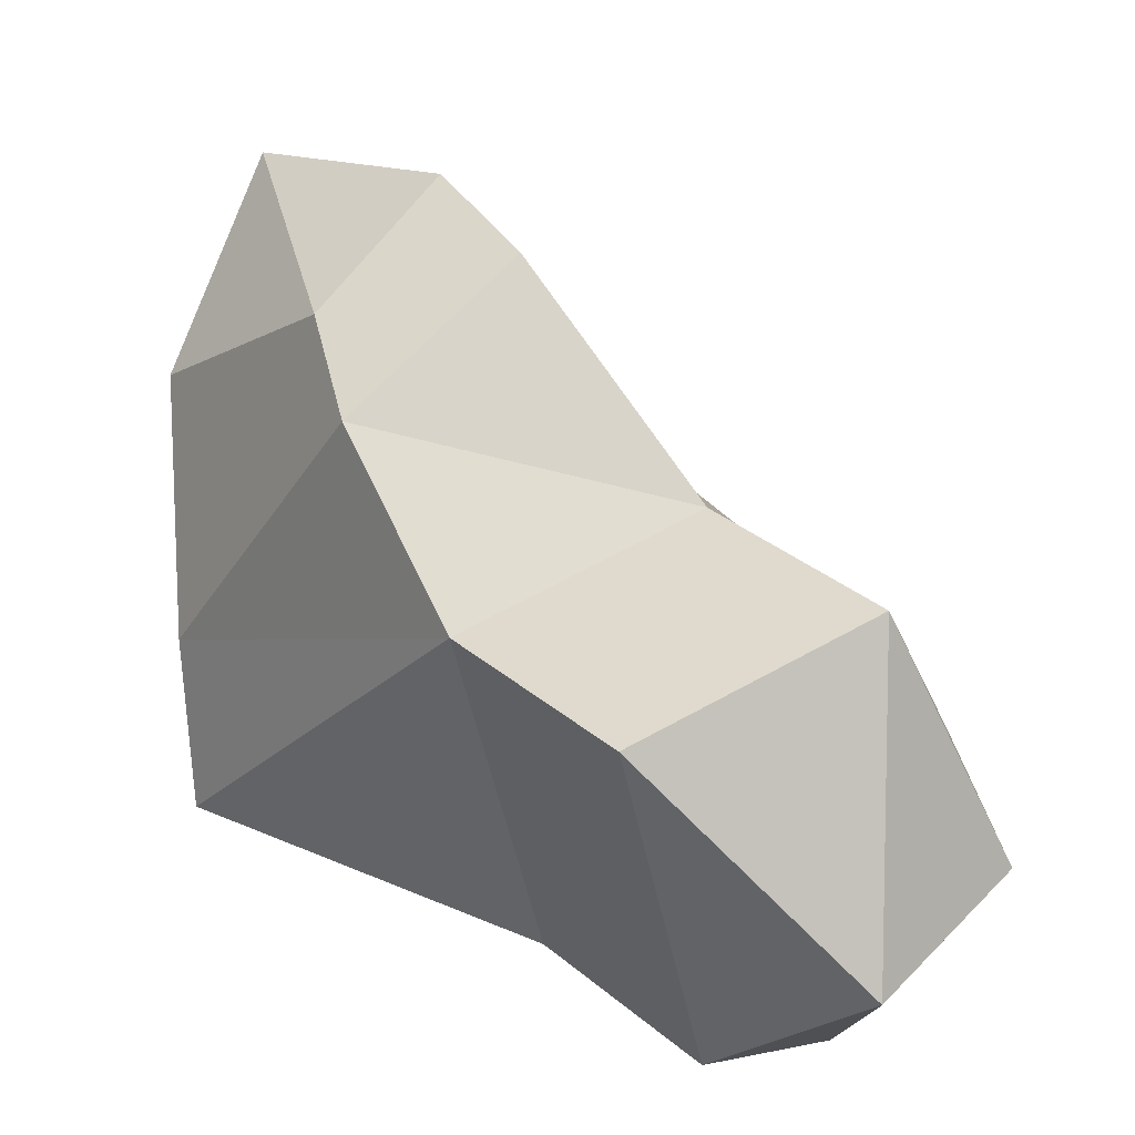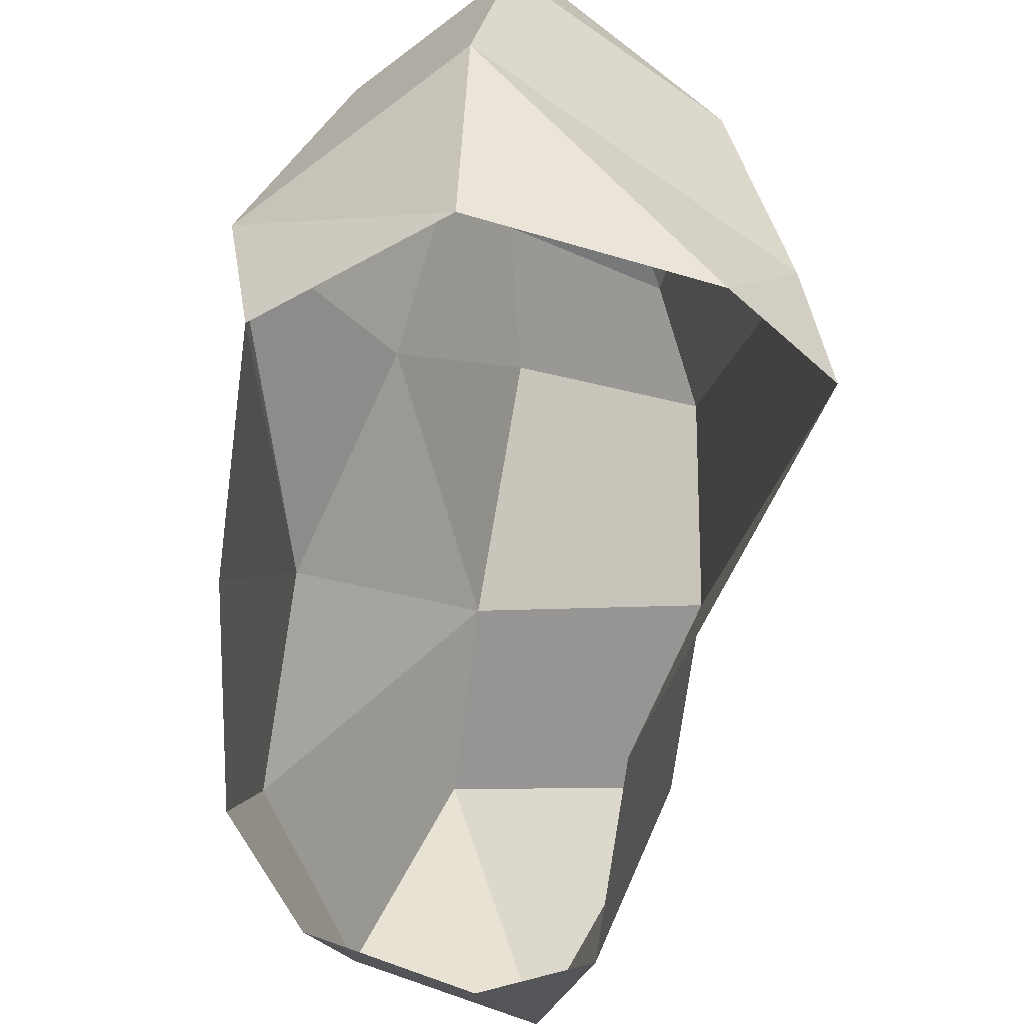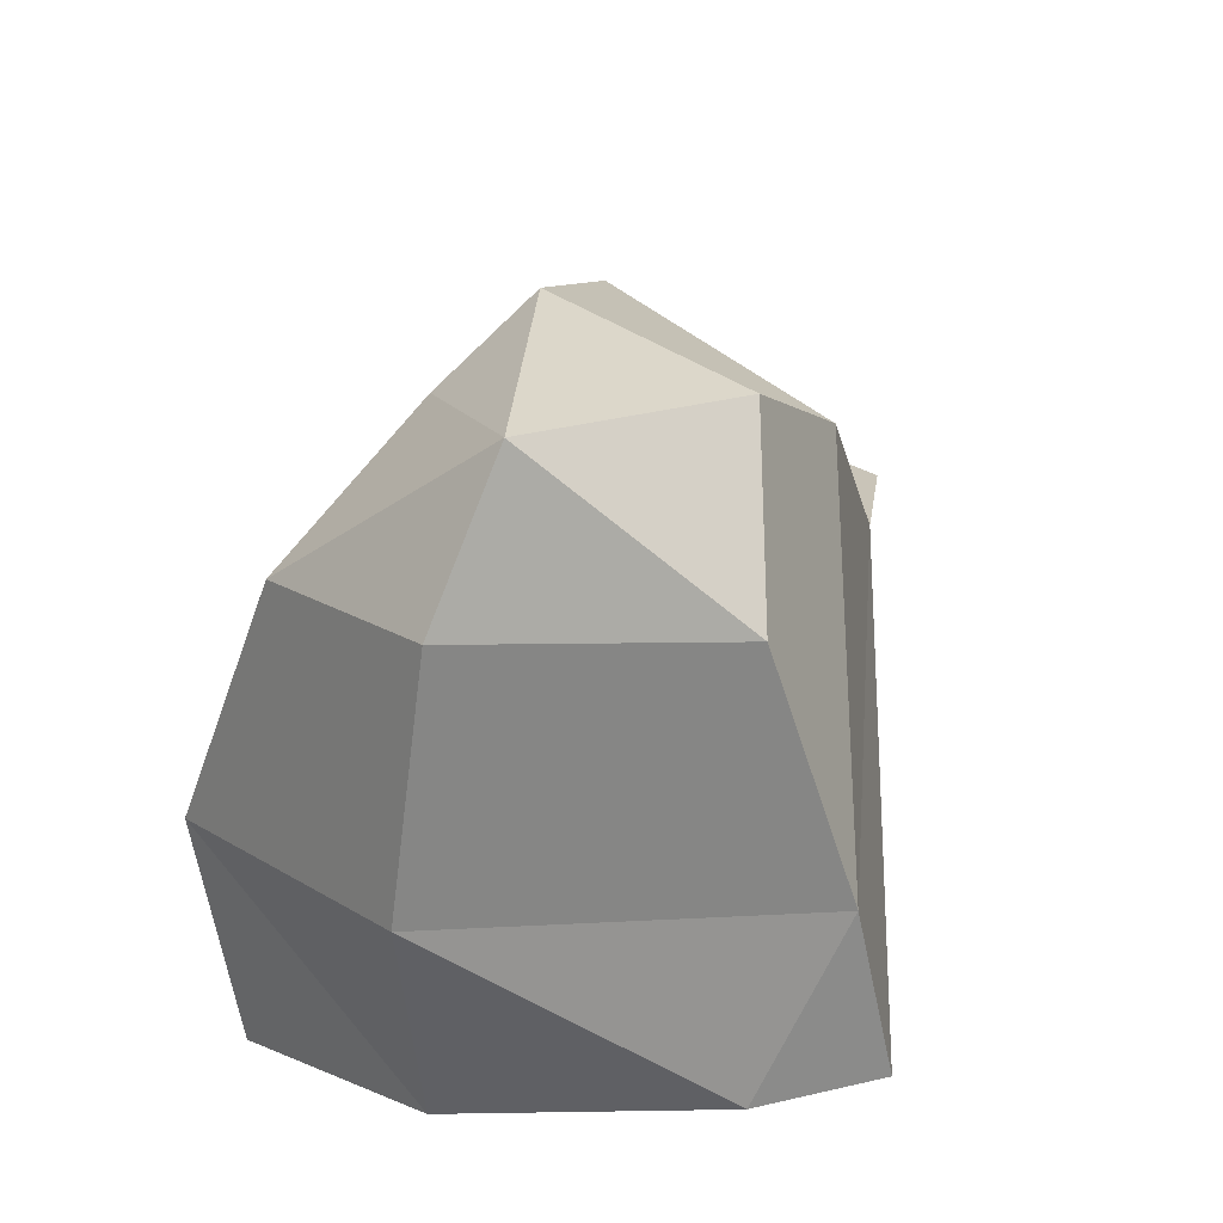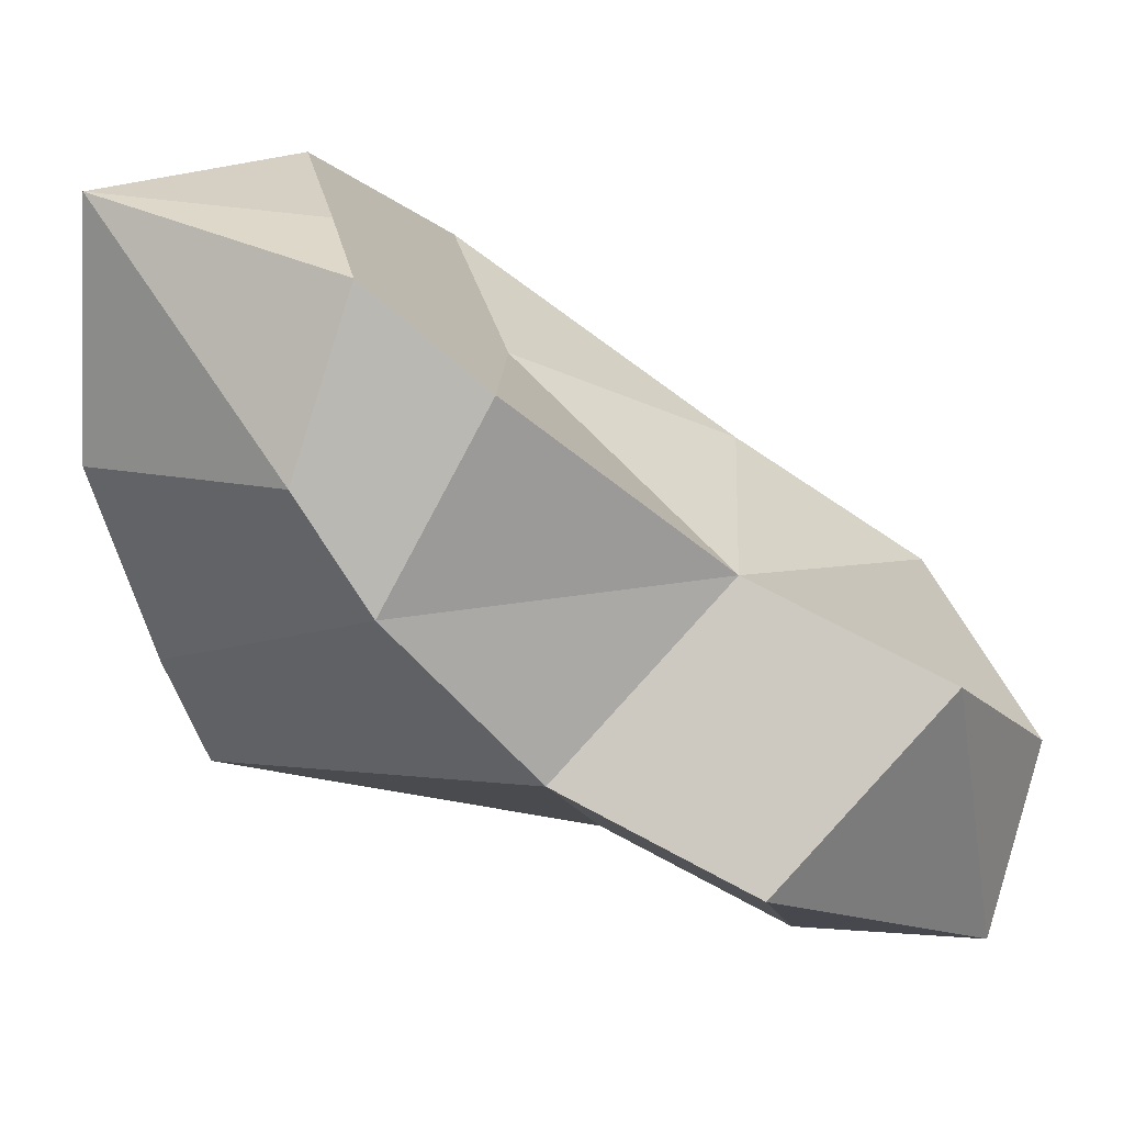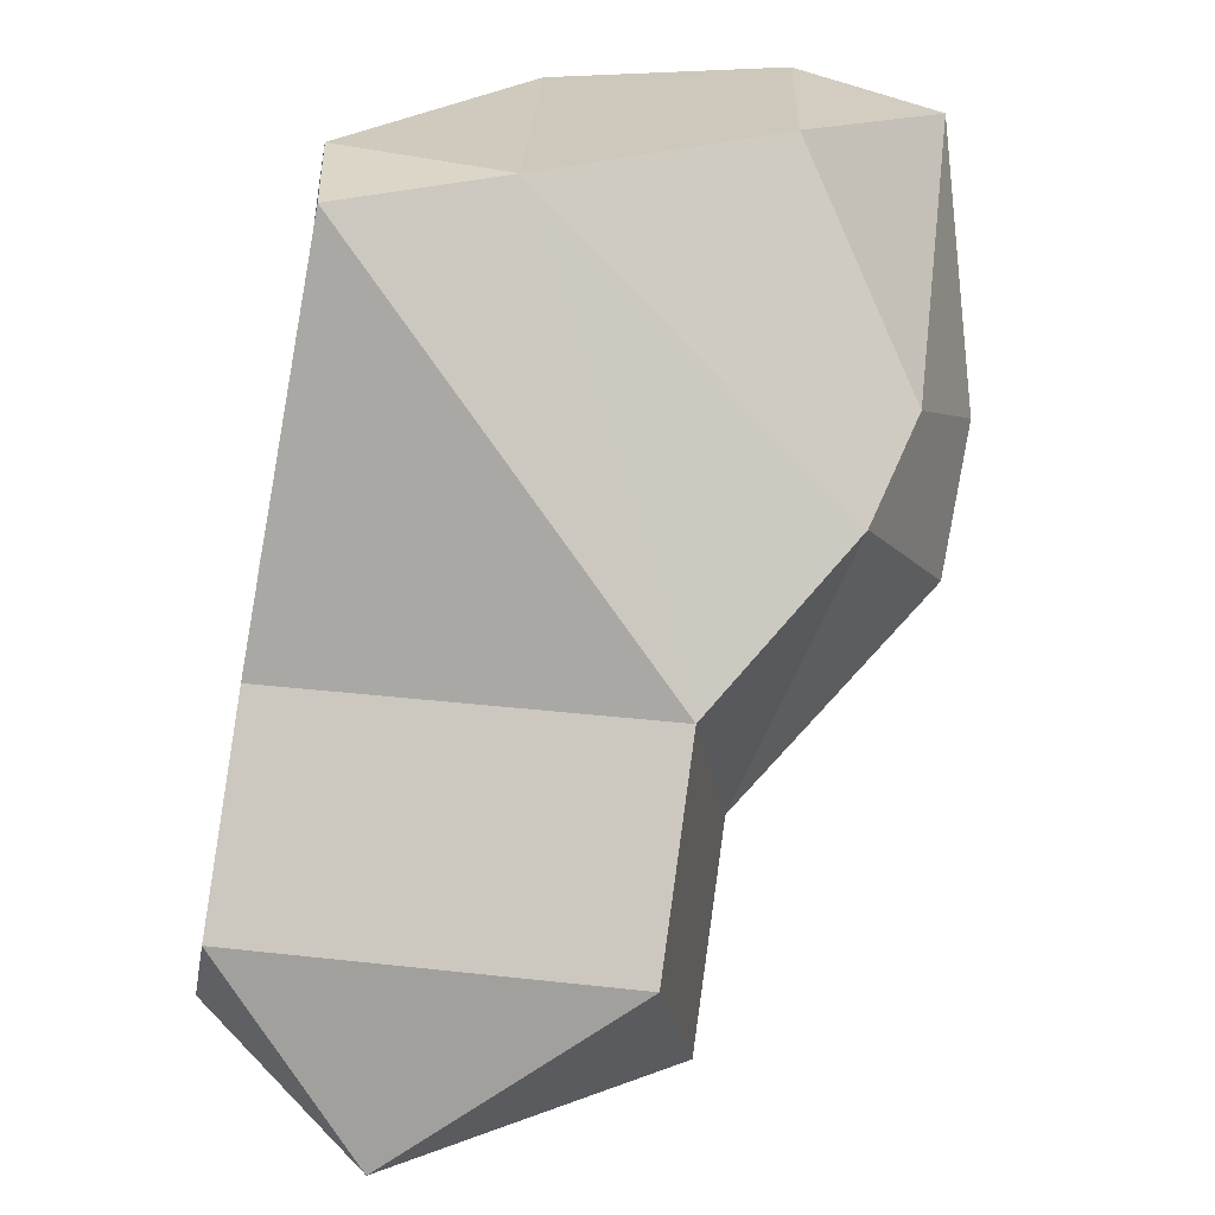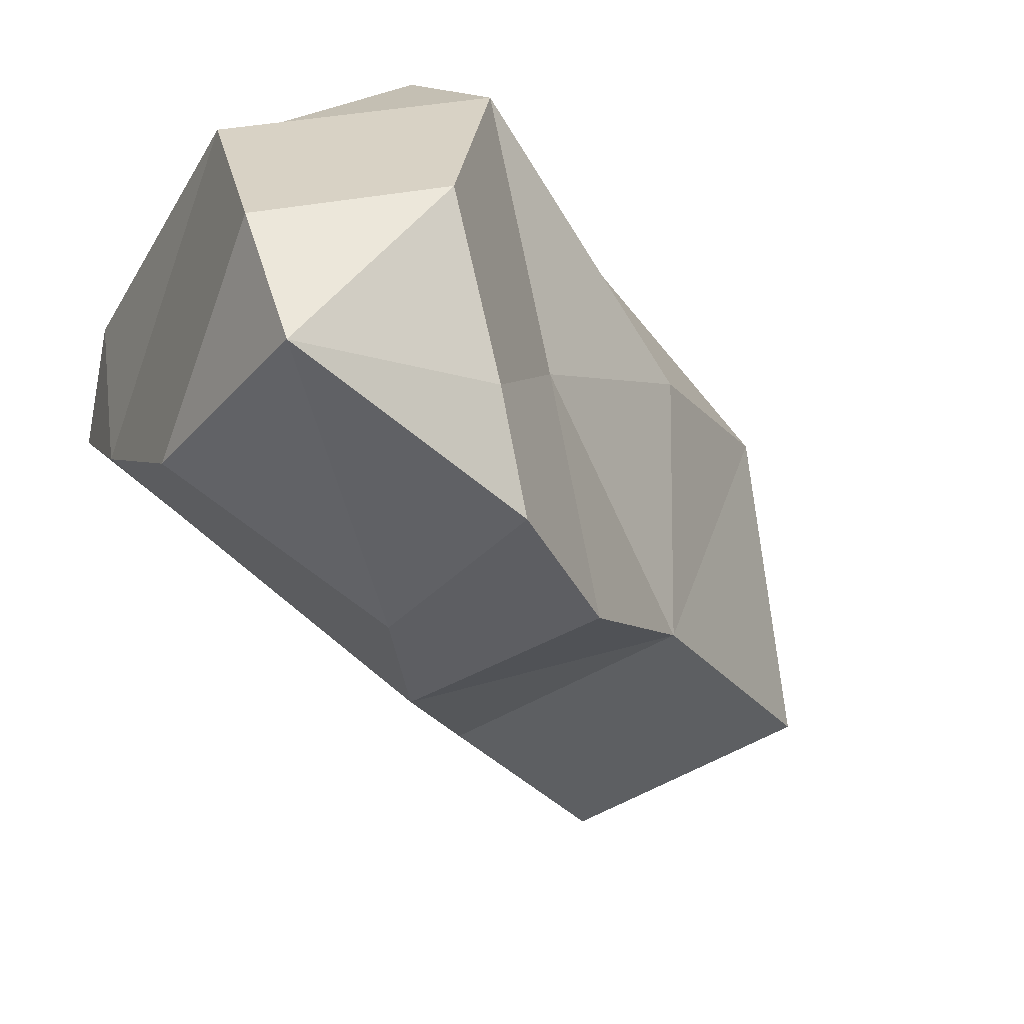
<metadata>
{"format":"obj","ext":"obj","renderer":"f3d","projection":"perspective","resolution":1024,"background":"white","views":[{"elev":30.2,"azim":-176.8,"up":"+Y"},{"elev":-69.1,"azim":36.1,"up":"+Y"},{"elev":15.4,"azim":50.1,"up":"+Y"},{"elev":67.3,"azim":161.9,"up":"+Y"},{"elev":-47.4,"azim":80.0,"up":"+Z"},{"elev":28.6,"azim":155.6,"up":"+Z"}]}
</metadata>
<code>
v  -5.683 5.579 -4.982
v  -5.751 0.4252 -7.902
v  -7.902 0.8695 -4.938
v  -3.095 -2.512 -5.963
v  -5.183 -2.517 -5.215
v  -7.096 0.9421 -1.054
v  -6.914 -2.444 -2.47
v  -6.529 -2.439 0.1825
v  -0.743 4.59 3.469
v  -4.377 2.496 1.629
v  -0.9608 1.453 7.715
v  -3.958 -2.414 3.622
v  -0.8877 -2.227 6.839
v  5.414 7.991 6.747
v  1.52 5.55 7.812
v  5.157 5.442 7.882
v  2.935 -2.232 6.318
v  4.26 1.299 7.816
v  6.747 5.02 3.443
v  5.713 -2.232 2.745
v  6.542 0.6921 1.444
v  6.241 -2.227 0.375
v  -0.3368 -2.439 -3.05
v  1.036 4.332 -4.108
v  -2.924 5.651 -2.069
v  1.672 7.786 5.132
v  2.967 6.687 -1.406
v  3.677 7.529 0.8035
v  -1.722 4.259 -7.021
v  0.2343 8.726 0.7952
v  1.773 9.064 3.257
g Object005
f 1 2 3
f 2 4 5
f 2 5 3
f 6 7 8
f 9 10 11
f 10 12 13
f 10 13 11
f 14 15 16
f 11 13 17
f 11 17 18
f 14 16 19
f 18 17 20
f 18 20 21
f 21 20 22
f 23 24 22
f 10 9 25
f 15 14 26
f 22 24 21
f 24 25 27
f 24 27 21
f 19 28 14
f 4 2 29
f 2 1 29
f 25 9 30
f 26 14 31
f 27 25 30
f 14 28 31
f 10 25 6
f 12 10 6 8
f 9 11 15 26
f 11 18 16 15
f 18 21 19 16
f 21 27 28 19
f 27 30 31 28
f 30 9 26 31
f 6 25 1 3
f 25 24 29 1
f 24 23 4 29
f 7 6 3 5

</code>
